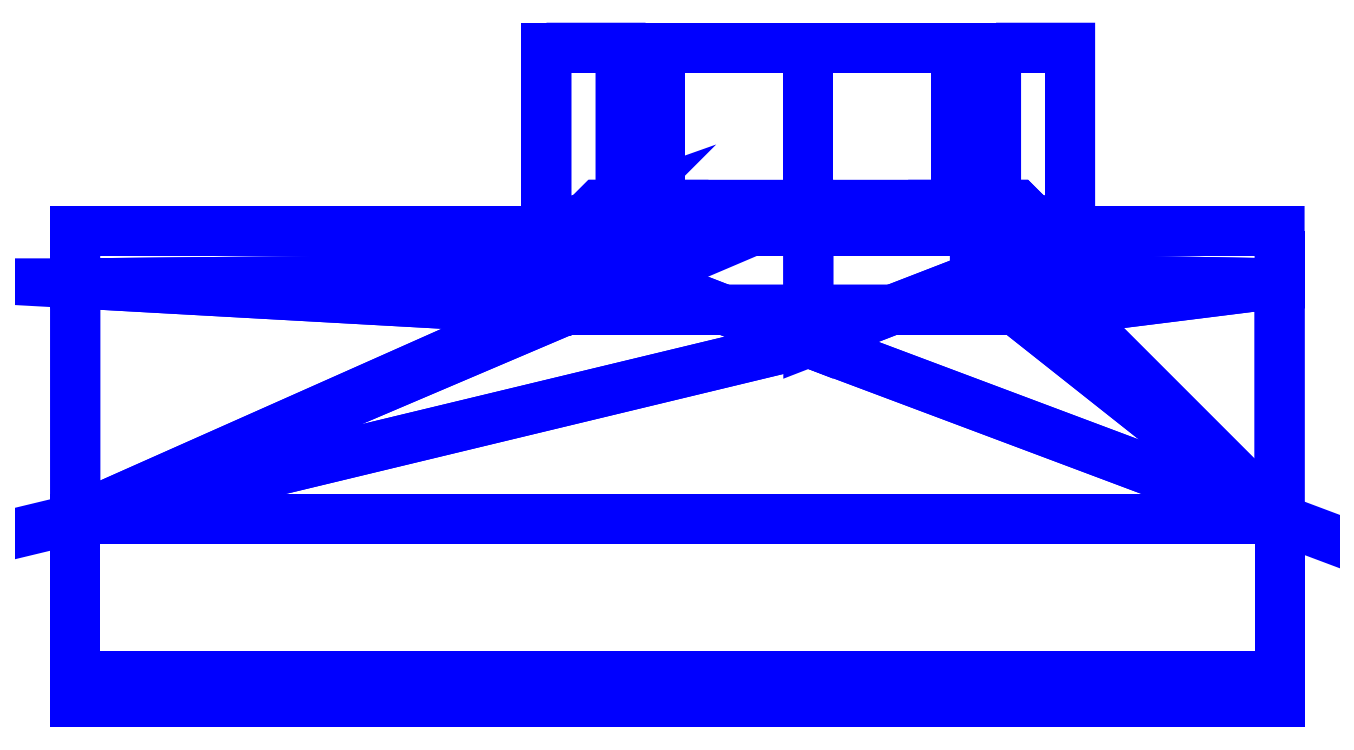
<metadata>
{"format":"dxf","ext":"dxf","renderer":"ezdxf+matplotlib","layout":"modelspace","background":"white","min_lineweight":24,"dpi":150}
</metadata>
<code>
0
SECTION
2
ENTITIES
0
3DFACE
8
SLEEVE
10
0.07172
20
0.24
30
-0.02
11
0.05657
21
0.24
31
-0.05657
12
0.05657
22
0.17
32
-0.05657
13
0.07172
23
0.17
33
-0.02
0
3DFACE
8
SLEEVE
10
0.05657
20
0.24
30
-0.05657
11
0
21
0.24
31
-0.08
12
0
22
0.17
32
-0.08
13
0.05657
23
0.17
33
-0.05657
0
3DFACE
8
SLEEVE
10
0
20
0.24
30
-0.08
11
-0.05657
21
0.24
31
-0.05657
12
-0.05657
22
0.17
32
-0.05657
13
0
23
0.17
33
-0.08
0
3DFACE
8
SLEEVE
10
-0.05657
20
0.24
30
-0.05657
11
-0.07172
21
0.24
31
-0.02
12
-0.07172
22
0.17
32
-0.02
13
-0.05657
23
0.17
33
-0.05657
0
3DFACE
8
SLEEVE
10
-0.1
20
0.24
30
-0.12
11
-0.1
21
0.17
31
-0.07
12
-0.1
22
0.17
32
-0.02
13
-0.1
23
0.24
33
-0.02
0
3DFACE
8
SLEEVE
10
0.1
20
0.17
30
-0.02
11
0.1
21
0.17
31
-0.07
12
0.1
22
0.24
32
-0.12
13
0.1
23
0.24
33
-0.02
0
3DFACE
8
SLEEVE
10
0.07172
20
0.24
30
-0.02
11
0.07172
21
0.18
31
-0.02
12
0.1
22
0.17
32
-0.02
13
0.1
23
0.24
33
-0.02
0
3DFACE
8
SLEEVE
10
0
20
0.24
30
-0.08
11
0.1
21
0.24
31
-0.12
12
-0.1
22
0.24
32
-0.12
13
0
23
0.24
33
-0.08
0
3DFACE
8
SLEEVE
10
0.1
20
0.24
30
-0.12
11
0.1
21
0.14
31
-0.12
12
-0.1
22
0.14
32
-0.12
13
-0.1
23
0.24
33
-0.12
0
3DFACE
8
SLEEVE
10
0.09
20
0.17
30
1e-16
11
0.06364
21
0.17
31
0.06364
12
0.06364
22
0.1521
32
0.06364
13
0.09
23
0.17
33
1e-16
0
3DFACE
8
SLEEVE
10
0.06364
20
0.17
30
0.06364
11
0
21
0.17
31
0.09
12
0
22
0.1275
32
0.09
13
0.06364
23
0.1521
33
0.06364
0
3DFACE
8
SLEEVE
10
0
20
0.17
30
0.09
11
-0.06364
21
0.17
31
0.06364
12
-0.06364
22
0.1521
32
0.06364
13
0
23
0.1275
33
0.09
0
3DFACE
8
SLEEVE
10
-0.06364
20
0.17
30
0.06364
11
-0.09
21
0.17
31
1e-16
12
-0.09
22
0.17
32
1e-16
13
-0.06364
23
0.1521
33
0.06364
0
3DFACE
8
SLEEVE
10
0.1
20
0.17
30
-0.07
11
0.1
21
0.15
31
-0.11
12
0.1
22
0.24
32
-0.12
13
0.1
23
0.24
33
-0.12
0
3DFACE
8
SLEEVE
10
0.1
20
0.15
30
-0.11
11
0.1
21
0.14
31
-0.12
12
0.1
22
0.24
32
-0.12
13
0.1
23
0.24
33
-0.12
0
3DFACE
8
SLEEVE
10
-0.1
20
0.24
30
-0.12
11
-0.1
21
0.15
31
-0.11
12
-0.1
22
0.17
32
-0.07
13
-0.1
23
0.24
33
-0.12
0
3DFACE
8
SLEEVE
10
-0.1
20
0.24
30
-0.12
11
-0.1
21
0.14
31
-0.12
12
-0.1
22
0.15
32
-0.11
13
-0.1
23
0.24
33
-0.12
0
3DFACE
8
SLEEVE
10
-0.05657
20
0.24
30
-0.05657
11
-1e-15
21
0.24
31
-0.08
12
-0.1
22
0.24
32
-0.12
13
-0.05657
23
0.24
33
-0.05657
0
3DFACE
8
SLEEVE
10
-0.07172
20
0.24
30
-0.02
11
-0.05657
21
0.24
31
-0.05657
12
-0.1
22
0.24
32
-0.12
13
-0.07172
23
0.24
33
-0.02
0
3DFACE
8
SLEEVE
10
-0.1
20
0.24
30
-0.02
11
-0.07172
21
0.24
31
-0.02
12
-0.1
22
0.24
32
-0.12
13
-0.1
23
0.24
33
-0.02
0
3DFACE
8
SLEEVE
10
0.05657
20
0.24
30
-0.05657
11
0.1
21
0.24
31
-0.12
12
-4.1e-15
22
0.24
32
-0.08
13
0.05657
23
0.24
33
-0.05657
0
3DFACE
8
SLEEVE
10
0.07172
20
0.24
30
-0.02
11
0.1
21
0.24
31
-0.12
12
0.05657
22
0.24
32
-0.05657
13
0.07172
23
0.24
33
-0.02
0
3DFACE
8
SLEEVE
10
0.1
20
0.24
30
-0.02
11
0.1
21
0.24
31
-0.12
12
0.07172
22
0.24
32
-0.02
13
0.1
23
0.24
33
-0.02
0
3DFACE
8
SLEEVE
10
-0.1
20
0.24
30
-0.02
11
-0.1
21
0.17
31
-0.02
12
-0.07172
22
0.18
32
-0.02
13
-0.07172
23
0.24
33
-0.02
0
3DFACE
8
SLEEVE
10
0.18
20
0.06
30
0.15
11
-0.28
21
0.06
31
0.15
12
-0.28
22
-1e-16
32
0.17
13
0.18
23
-1e-16
33
0.17
0
3DFACE
8
SLEEVE
10
0
20
0.1275
30
0.09
11
0
21
0.1275
31
0.09
12
-0.28
22
0.06
32
0.15
13
0.18
23
0.06
33
0.15
0
3DFACE
8
SLEEVE
10
-0.06364
20
0.1521
30
0.06364
11
-0.06364
21
0.1521
31
0.06364
12
-0.28
22
0.06
32
0.15
13
0
23
0.1275
33
0.09
0
3DFACE
8
SLEEVE
10
-0.28
20
0.15
30
0.07
11
-0.28
21
0.15
31
0.07
12
-0.28
22
0.06
32
0.15
13
-0.06364
23
0.1521
33
0.06364
0
3DFACE
8
SLEEVE
10
0
20
0.1275
30
0.09
11
0
21
0.1275
31
0.09
12
0.18
22
0.06
32
0.15
13
0.06364
23
0.1521
33
0.06364
0
3DFACE
8
SLEEVE
10
0.06364
20
0.1521
30
0.06364
11
0.06364
21
0.1521
31
0.06364
12
0.18
22
0.06
32
0.15
13
0.18
23
0.15
33
0.07
0
3DFACE
8
SLEEVE
10
-0.28
20
0.17
30
0.01
11
-0.28
21
0.15
31
0.07
12
-0.06364
22
0.1521
32
0.06364
13
-0.09
23
0.17
33
1e-16
0
3DFACE
8
SLEEVE
10
0.09
20
0.17
30
1e-16
11
0.06364
21
0.1521
31
0.06364
12
0.18
22
0.15
32
0.07
13
0.18
23
0.17
33
0.01
0
3DFACE
8
SLEEVE
10
0.18
20
0.06
30
-0.2
11
0.18
21
-0.01
31
-0.23
12
-0.28
22
-0.01
32
-0.23
13
-0.28
23
0.06
33
-0.2
0
3DFACE
8
SLEEVE
10
0.1
20
0.14
30
-0.12
11
0.18
21
0.06
31
-0.2
12
-0.28
22
0.06
32
-0.2
13
-0.1
23
0.14
33
-0.12
0
3DFACE
8
SLEEVE
10
-0.1
20
0.14
30
-0.12
11
-0.1
21
0.14
31
-0.12
12
-0.28
22
0.06
32
-0.2
13
-0.28
23
0.15
33
-0.11
0
3DFACE
8
SLEEVE
10
0.18
20
0.15
30
-0.11
11
0.18
21
0.15
31
-0.11
12
0.18
22
0.06
32
-0.2
13
0.1
23
0.14
33
-0.12
0
3DFACE
8
SLEEVE
10
0.18
20
0.15
30
-0.11
11
0.18
21
0.15
31
-0.11
12
0.1
22
0.14
32
-0.12
13
0.1
23
0.15
33
-0.11
0
3DFACE
8
SLEEVE
10
-0.1
20
0.15
30
-0.11
11
-0.1
21
0.15
31
-0.11
12
-0.1
22
0.14
32
-0.12
13
-0.28
23
0.15
33
-0.11
0
3DFACE
8
SLEEVE
10
-0.1
20
0.17
30
-0.07
11
-0.1
21
0.15
31
-0.11
12
-0.28
22
0.15
32
-0.11
13
-0.28
23
0.17
33
-0.07
0
3DFACE
8
SLEEVE
10
0.18
20
0.17
30
-0.07
11
0.18
21
0.15
31
-0.11
12
0.1
22
0.15
32
-0.11
13
0.1
23
0.17
33
-0.07
0
3DFACE
8
SLEEVE
10
0.18
20
0.17
30
0.01
11
0.18
21
0.17
31
-0.07
12
0.1
22
0.17
32
-0.07
13
0.1
23
0.17
33
-0.02
0
3DFACE
8
SLEEVE
10
-0.1
20
0.17
30
-0.02
11
-0.1
21
0.17
31
-0.07
12
-0.28
22
0.17
32
-0.07
13
-0.28
23
0.17
33
0.01
0
3DFACE
8
SLEEVE
10
-0.28
20
0.17
30
0.01
11
-0.28
21
0.17
31
0.01
12
-0.09
22
0.17
32
1.624e-13
13
-0.1
23
0.17
33
-0.02
0
3DFACE
8
SLEEVE
10
0.09
20
0.17
30
1e-16
11
0.09
21
0.17
31
1e-16
12
0.18
22
0.17
32
0.01
13
0.1
23
0.17
33
-0.02
0
3DFACE
8
SLEEVE
10
-0.09
20
0.17
30
1e-16
11
-0.06364
21
0.17
31
0.06364
12
-0.05657
22
0.18
32
0.05657
13
-0.08
23
0.18
33
1e-16
0
3DFACE
8
SLEEVE
10
-0.06364
20
0.17
30
0.06364
11
0
21
0.17
31
0.09
12
0
22
0.18
32
0.08
13
-0.05657
23
0.18
33
0.05657
0
3DFACE
8
SLEEVE
10
0
20
0.17
30
0.09
11
0.06364
21
0.17
31
0.06364
12
0.05657
22
0.18
32
0.05657
13
0
23
0.18
33
0.08
0
3DFACE
8
SLEEVE
10
0.06364
20
0.17
30
0.06364
11
0.09
21
0.17
31
1e-16
12
0.08
22
0.18
32
1e-16
13
0.05657
23
0.18
33
0.05657
0
3DFACE
8
SLEEVE
10
0.09
20
0.17
30
1e-16
11
0.08172
21
0.17
31
-0.02
12
0.07172
22
0.18
32
-0.02
13
0.08
23
0.18
33
1e-16
0
3DFACE
8
SLEEVE
10
-0.08172
20
0.17
30
-0.02
11
-0.09
21
0.17
31
1e-16
12
-0.08
22
0.18
32
1e-16
13
-0.07172
23
0.18
33
-0.02
0
3DFACE
8
SLEEVE
10
-0.1
20
0.17
30
-0.02
11
-0.1
21
0.17
31
-0.02
12
-0.08172
22
0.17
32
-0.02
13
-0.07172
23
0.18
33
-0.02
0
3DFACE
8
SLEEVE
10
-0.1
20
0.17
30
-0.02
11
-0.1
21
0.17
31
-0.02
12
-0.09
22
0.17
32
8e-16
13
-0.08172
23
0.17
33
-0.02
0
3DFACE
8
SLEEVE
10
0.07172
20
0.18
30
-0.02
11
0.08172
21
0.17
31
-0.02
12
0.08172
22
0.17
32
-0.02
13
0.1
23
0.17
33
-0.02
0
3DFACE
8
SLEEVE
10
0.08172
20
0.17
30
-0.02
11
0.09
21
0.17
31
1e-16
12
0.09
22
0.17
32
1e-16
13
0.1
23
0.17
33
-0.02
0
VIEWPORT
8
0
10
144.7
20
101.2
30
0
40
391.1
41
222.2
68
     2
69
     1
0
VIEWPORT
8
0
10
139.2
20
100.8
30
0
40
222.8
41
161.3
68
     1
69
     2
0
ENDSEC
0
EOF

</code>
